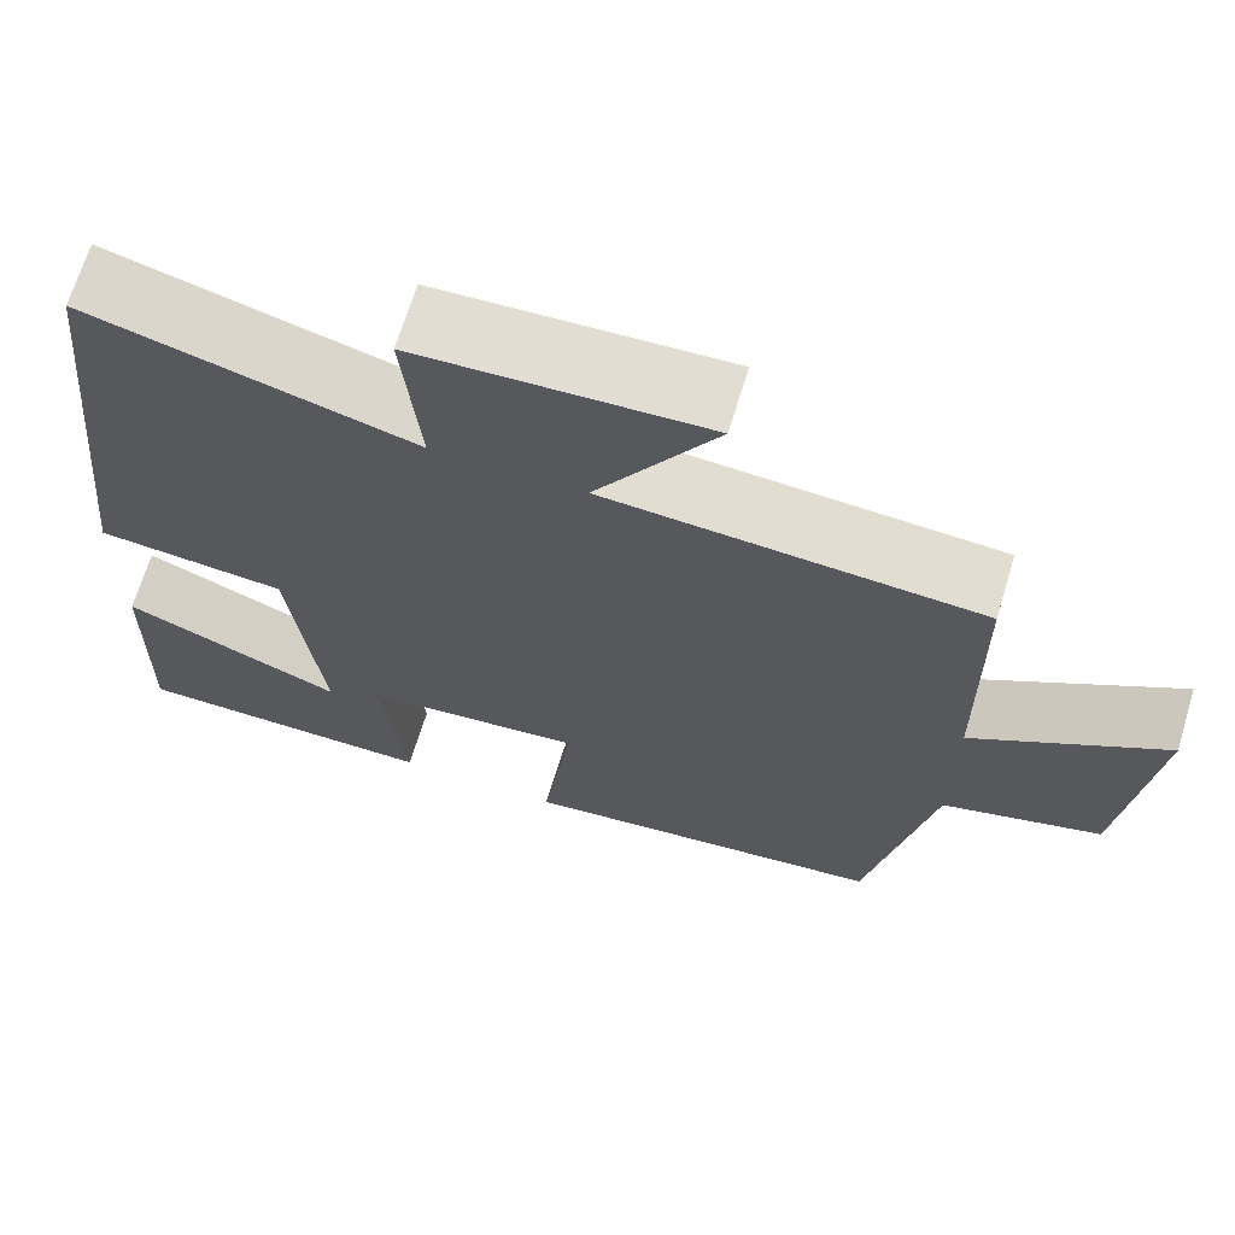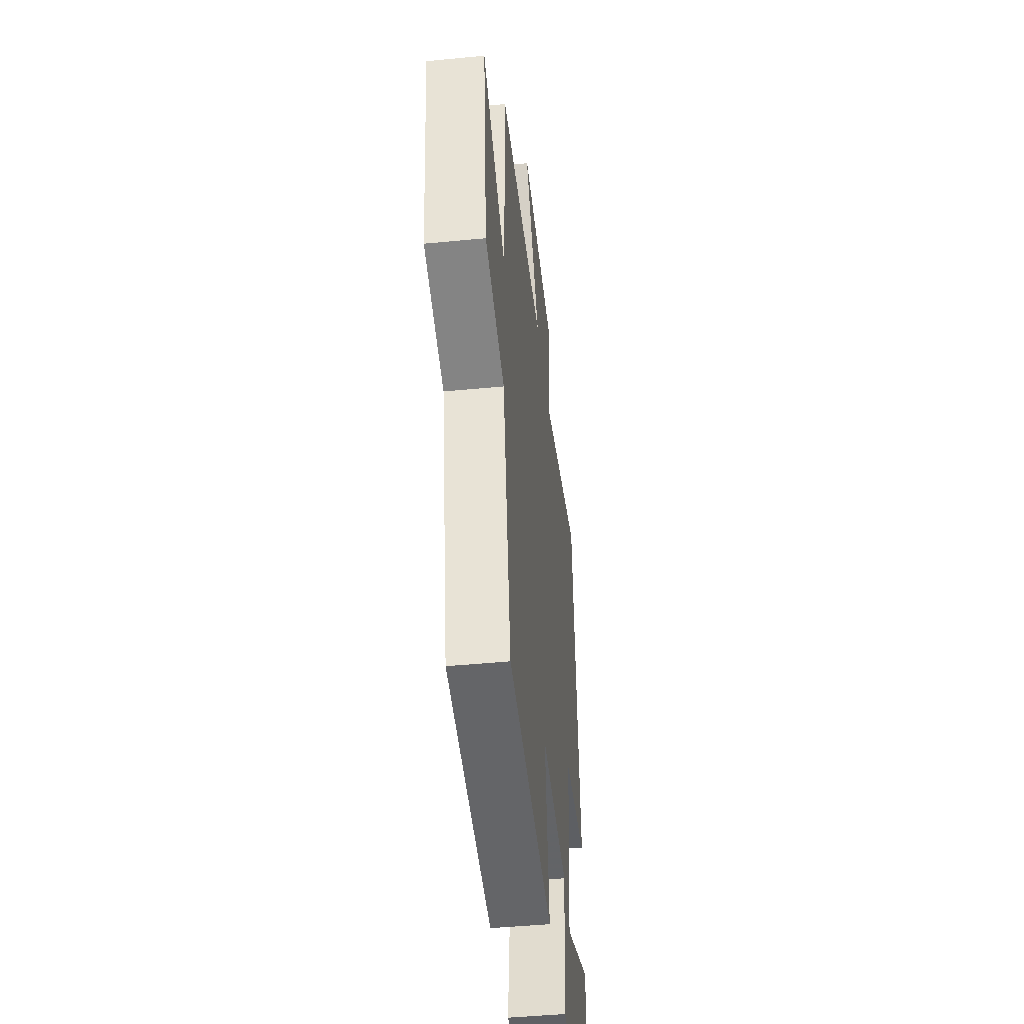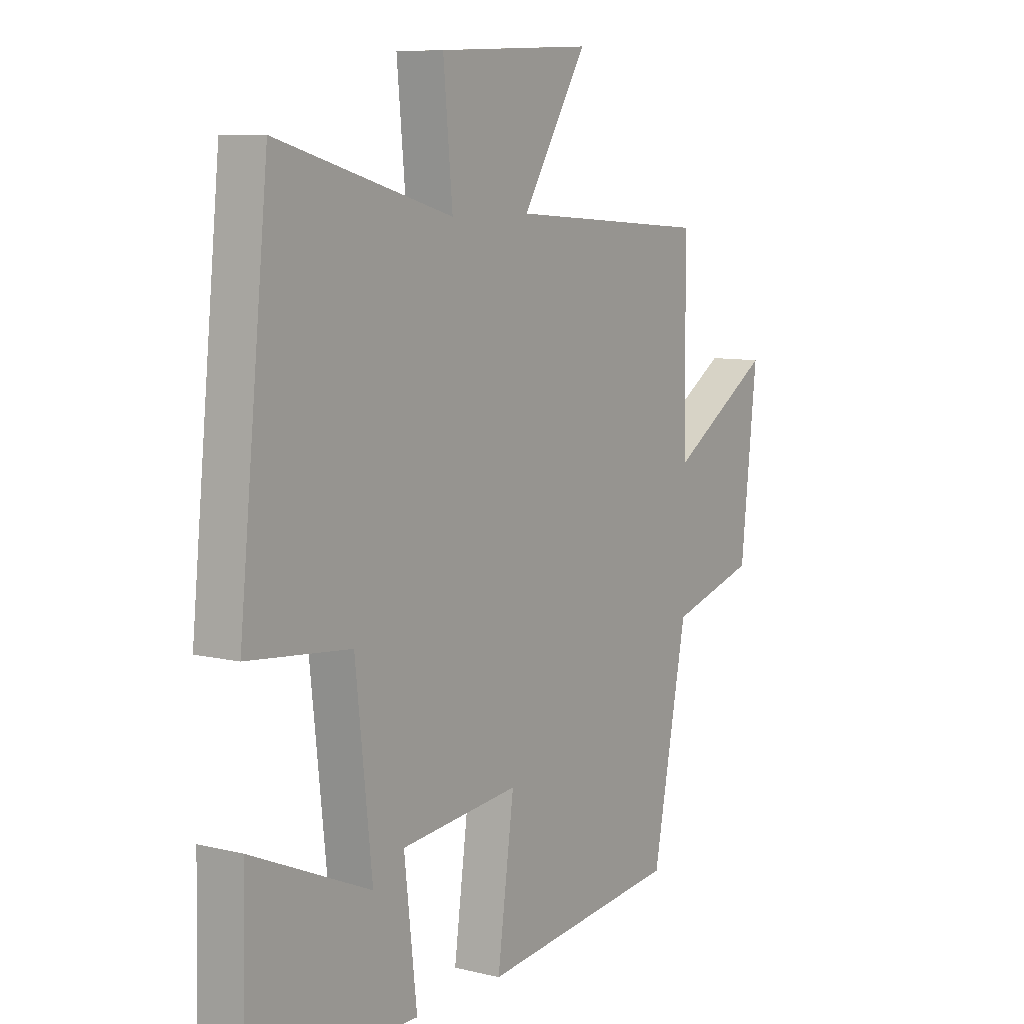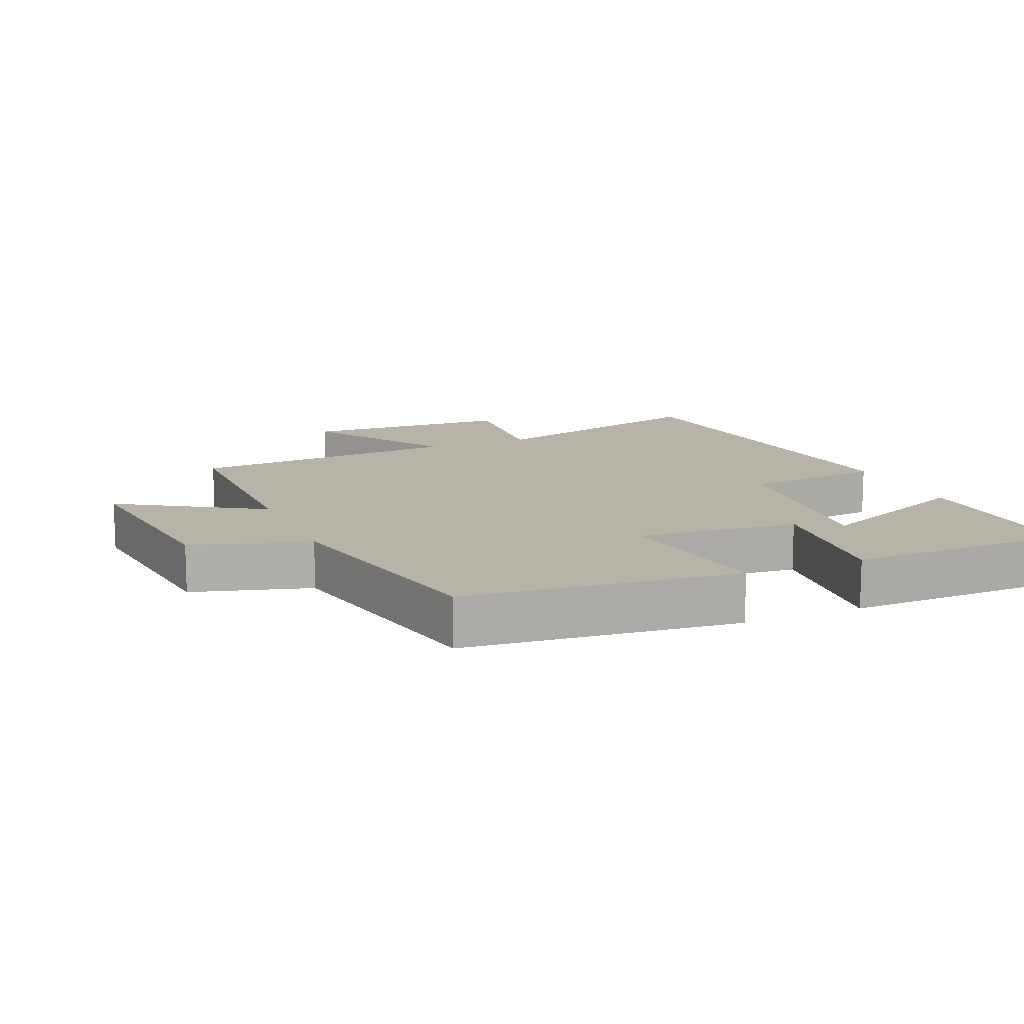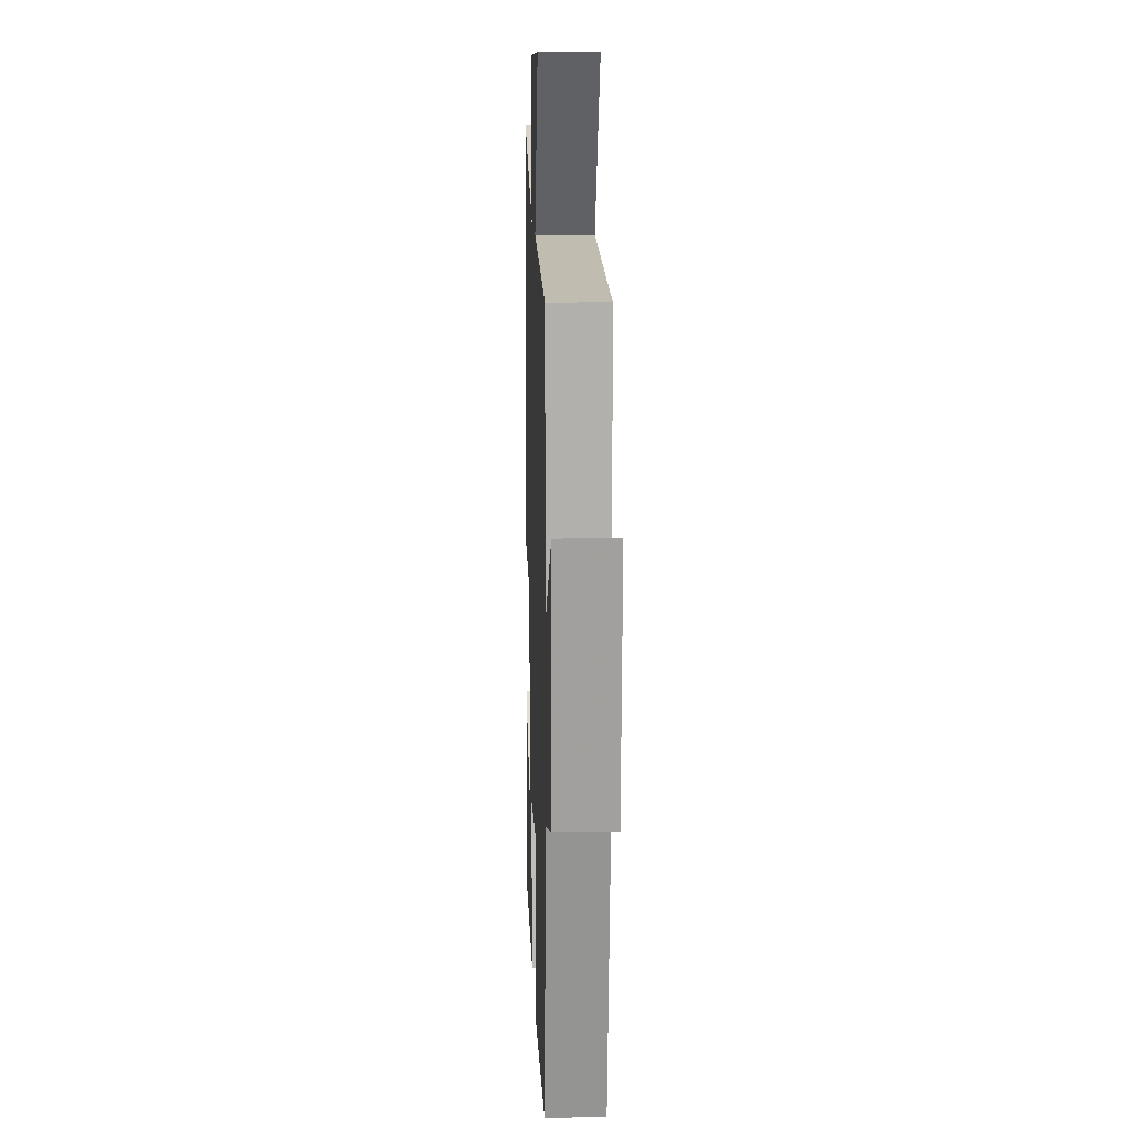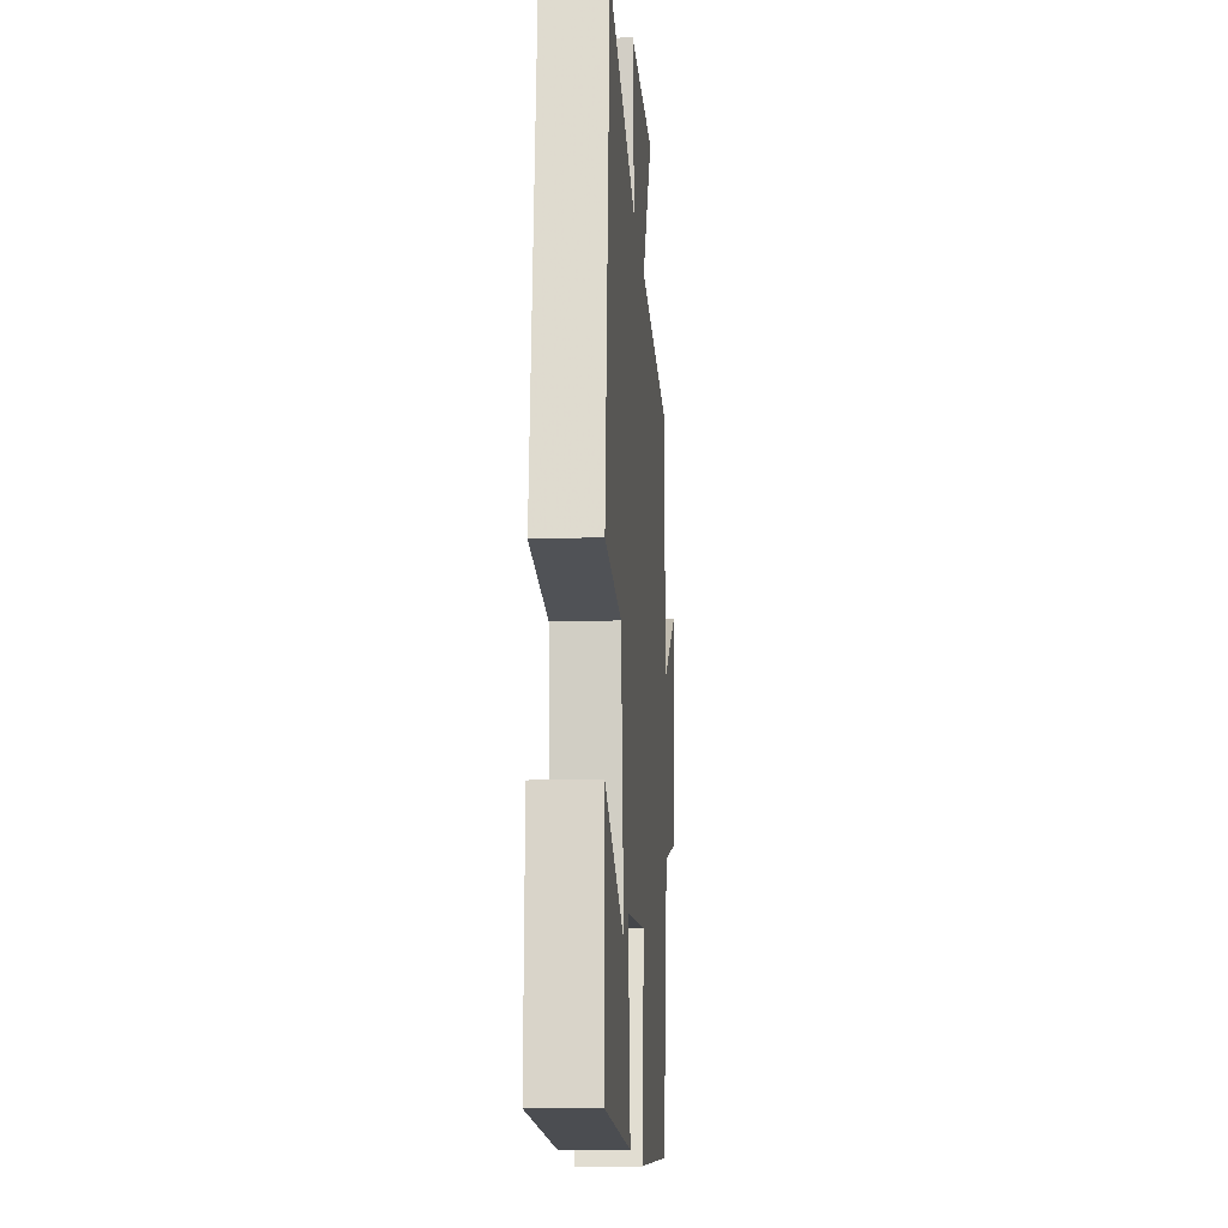
<metadata>
{"format":"obj","ext":"obj","renderer":"f3d","projection":"perspective","resolution":1024,"background":"white","views":[{"elev":68.0,"azim":16.9,"up":"+Z"},{"elev":-45.6,"azim":96.4,"up":"+Z"},{"elev":8.4,"azim":-56.4,"up":"+Z"},{"elev":12.9,"azim":156.7,"up":"+Y"},{"elev":12.2,"azim":88.0,"up":"+Z"},{"elev":-15.2,"azim":-85.9,"up":"+Z"}]}
</metadata>
<code>
v -0.506 0.07 -0.495
v -0.5 0.07 -0.207
v -0.256 0.07 -0.312
v -0.29 0.07 -0.006
v -0.5 0.07 0.015
v -0.44 0.07 0.599
v -0.082 0.07 0.5
v -0.101 0.07 0.701
v 0.217 0.07 0.715
v 0.084 0.07 0.5
v 0.496 0.07 0.47
v 0.5 0.07 0.133
v 0.711 0.07 0.266
v 0.677 0.07 -0.042
v 0.5 0.07 -0.093
v 0.429 0.07 -0.456
v 0.018 0.07 -0.5
v 0.052 0.07 -0.25
v -0.192 0.07 -0.274
v -0.166 0.07 -0.5
v -0.506 0 -0.495
v -0.5 0 -0.207
v -0.256 0 -0.312
v -0.29 0 -0.006
v -0.5 0 0.015
v -0.44 0 0.599
v -0.082 0 0.5
v -0.101 0 0.701
v 0.217 0 0.715
v 0.084 0 0.5
v 0.496 0 0.47
v 0.5 0 0.133
v 0.711 0 0.266
v 0.677 0 -0.042
v 0.5 0 -0.093
v 0.429 0 -0.456
v 0.018 0 -0.5
v 0.052 0 -0.25
v -0.192 0 -0.274
v -0.166 0 -0.5
f 19 20 1
f 15 16 17 18
f 15 18 19
f 12 13 14 15
f 12 15 19
f 11 12 19
f 10 11 19
f 7 8 9 10
f 7 10 19
f 4 5 6 7
f 3 4 7 19
f 1 2 3
f 1 3 19
f 21 40 39
f 38 37 36 35
f 39 38 35
f 35 34 33 32
f 39 35 32
f 39 32 31
f 39 31 30
f 30 29 28 27
f 39 30 27
f 27 26 25 24
f 39 27 24 23
f 23 22 21
f 39 23 21
f 1 21 22 2
f 2 22 23 3
f 3 23 24 4
f 4 24 25 5
f 5 25 26 6
f 6 26 27 7
f 7 27 28 8
f 8 28 29 9
f 9 29 30 10
f 10 30 31 11
f 11 31 32 12
f 12 32 33 13
f 13 33 34 14
f 14 34 35 15
f 15 35 36 16
f 16 36 37 17
f 17 37 38 18
f 18 38 39 19
f 19 39 40 20
f 20 40 21 1

</code>
